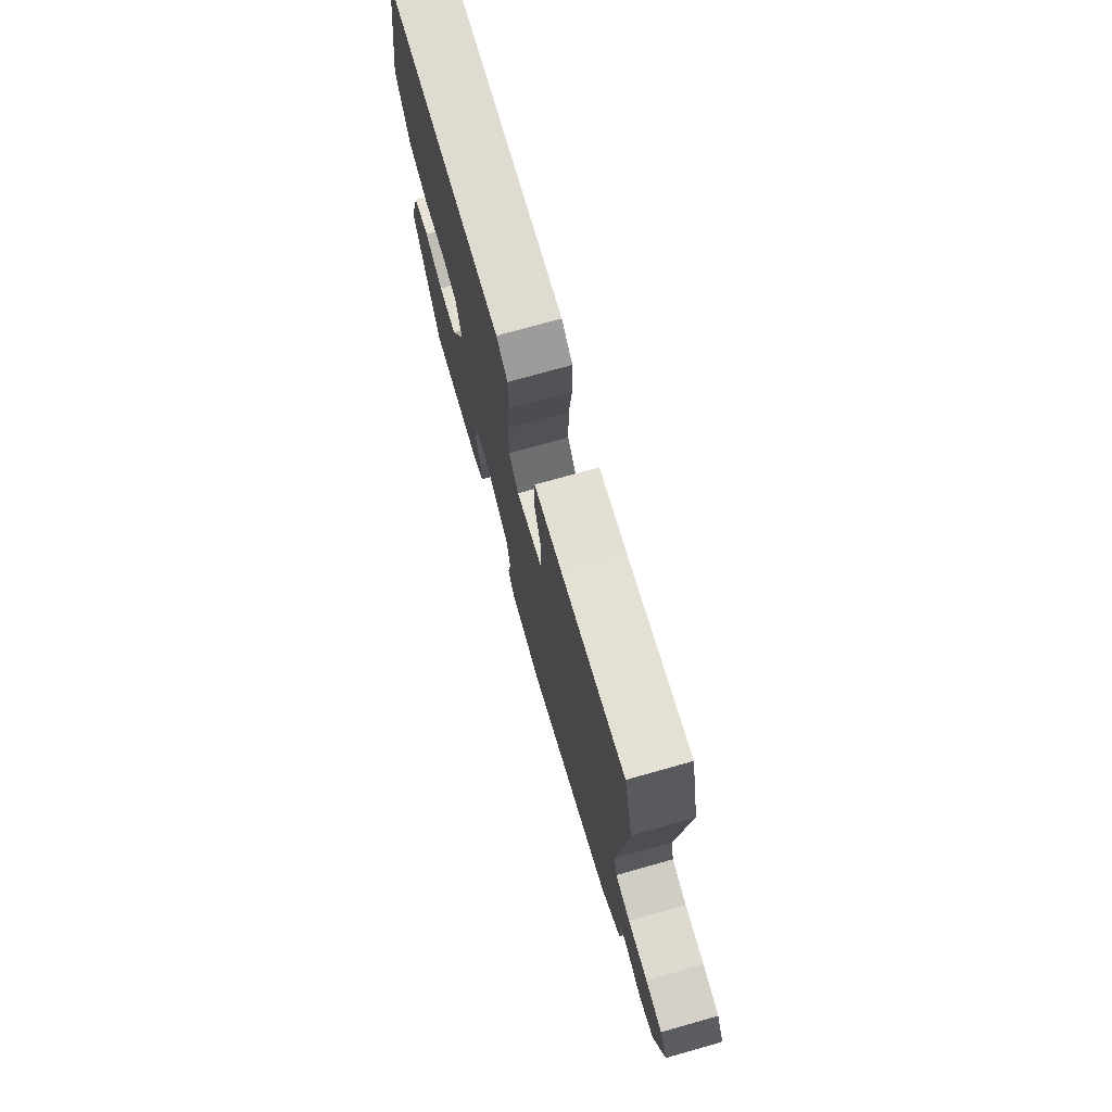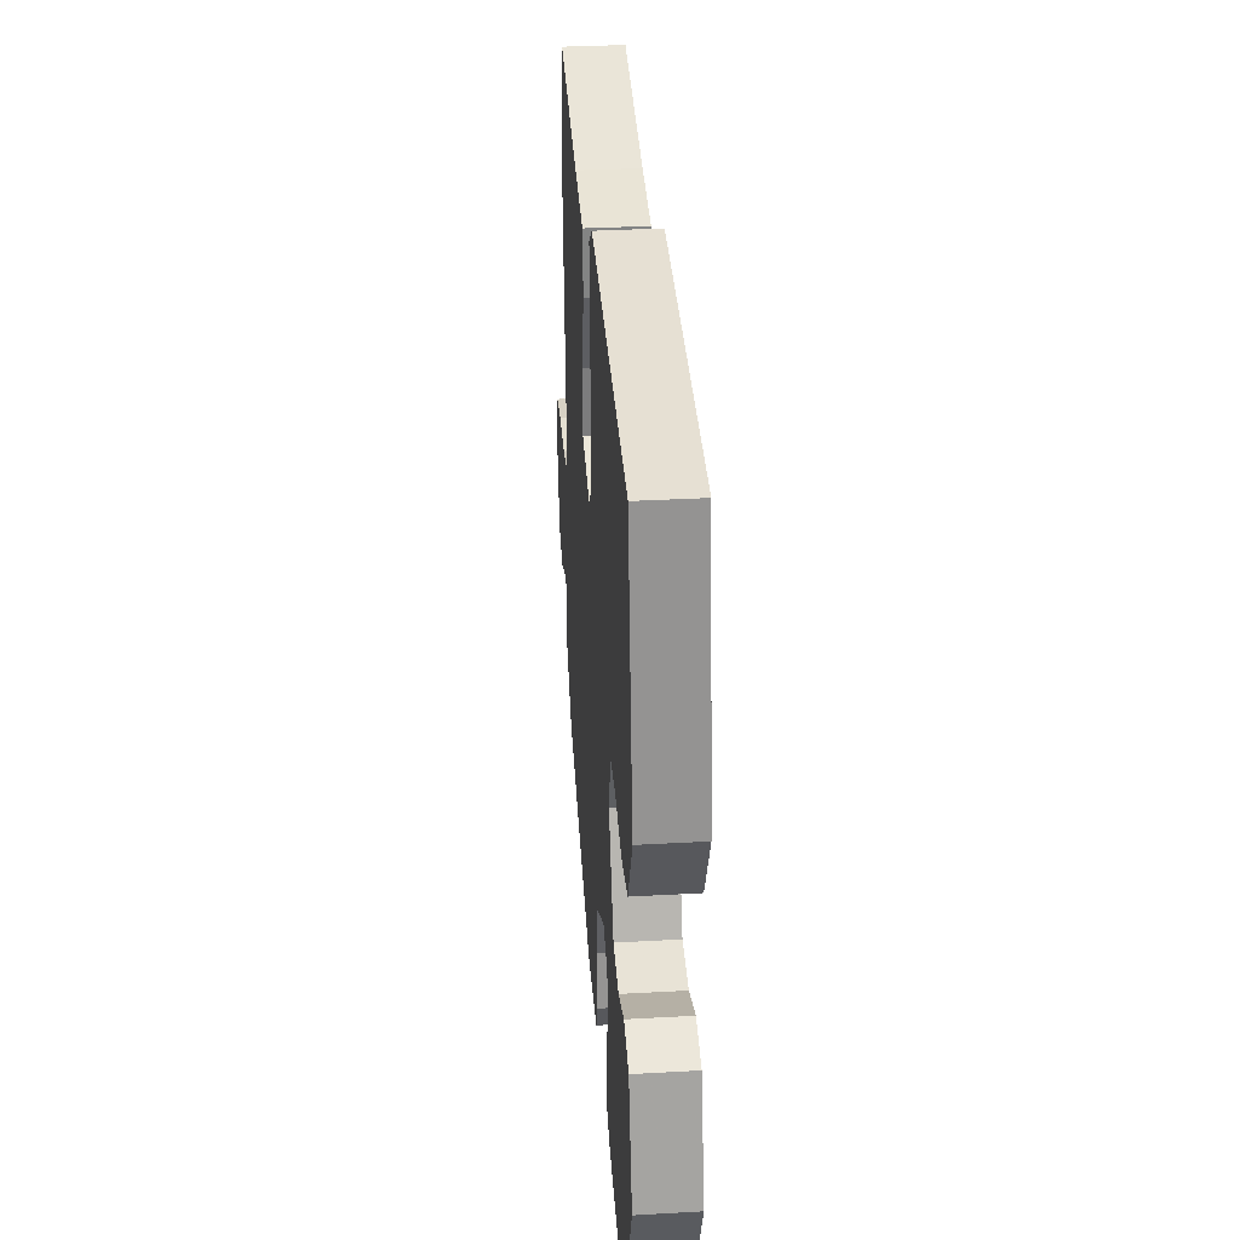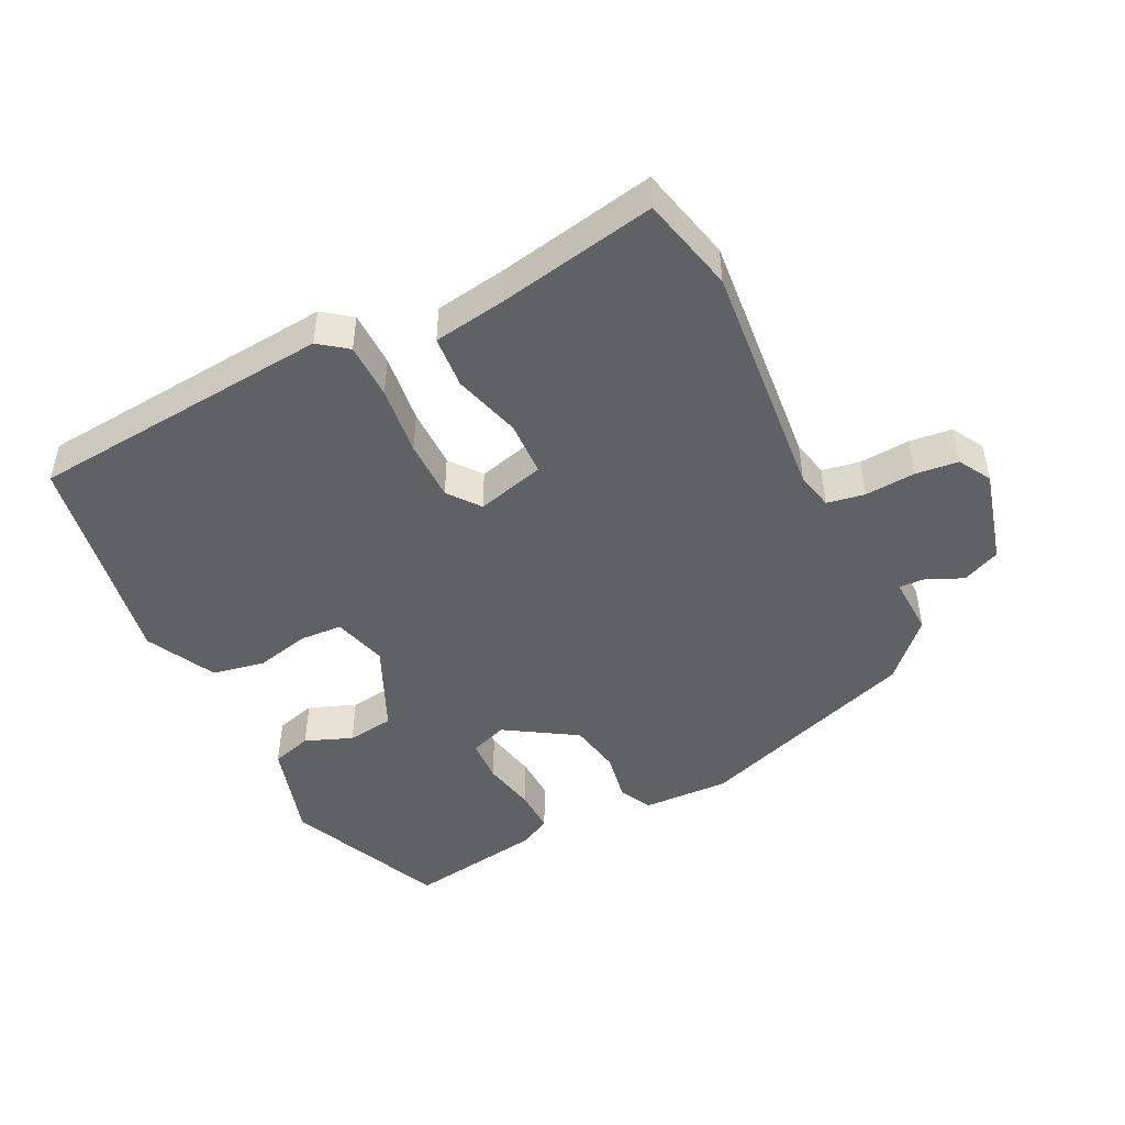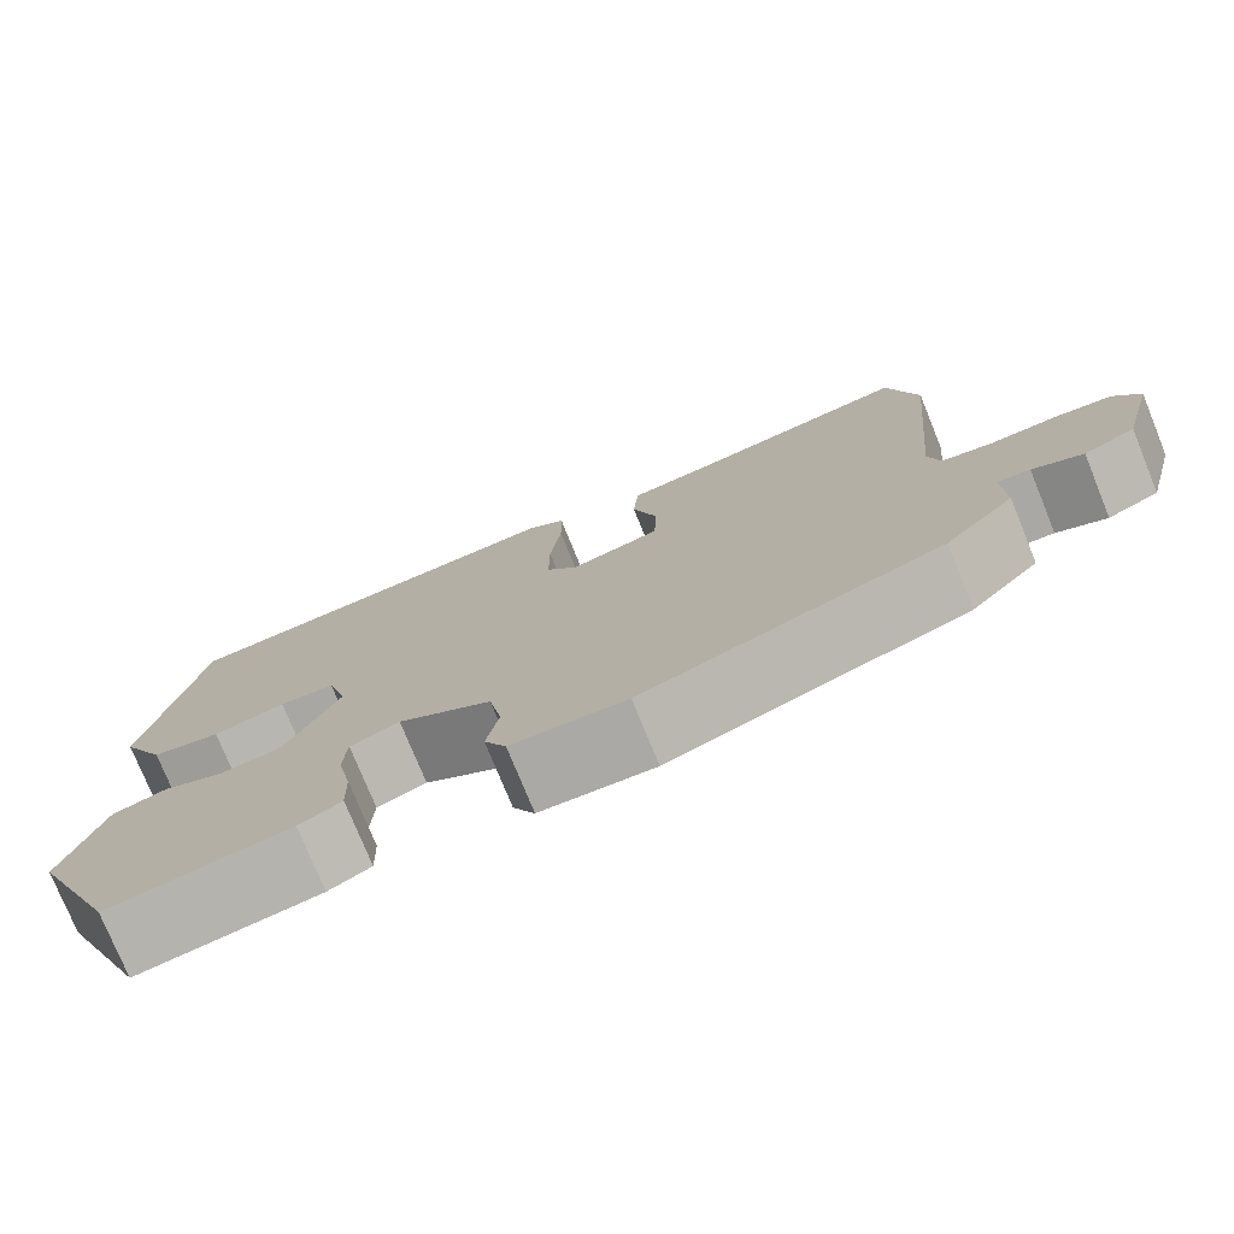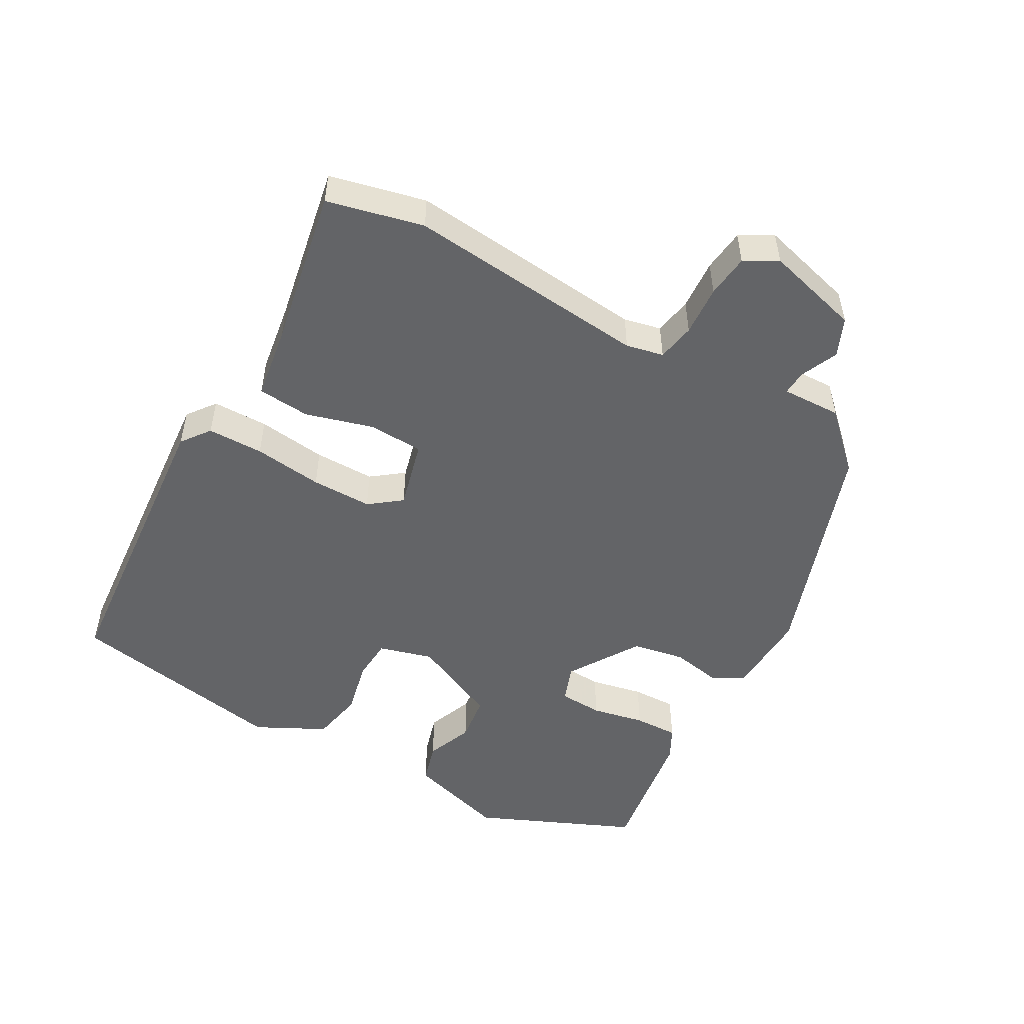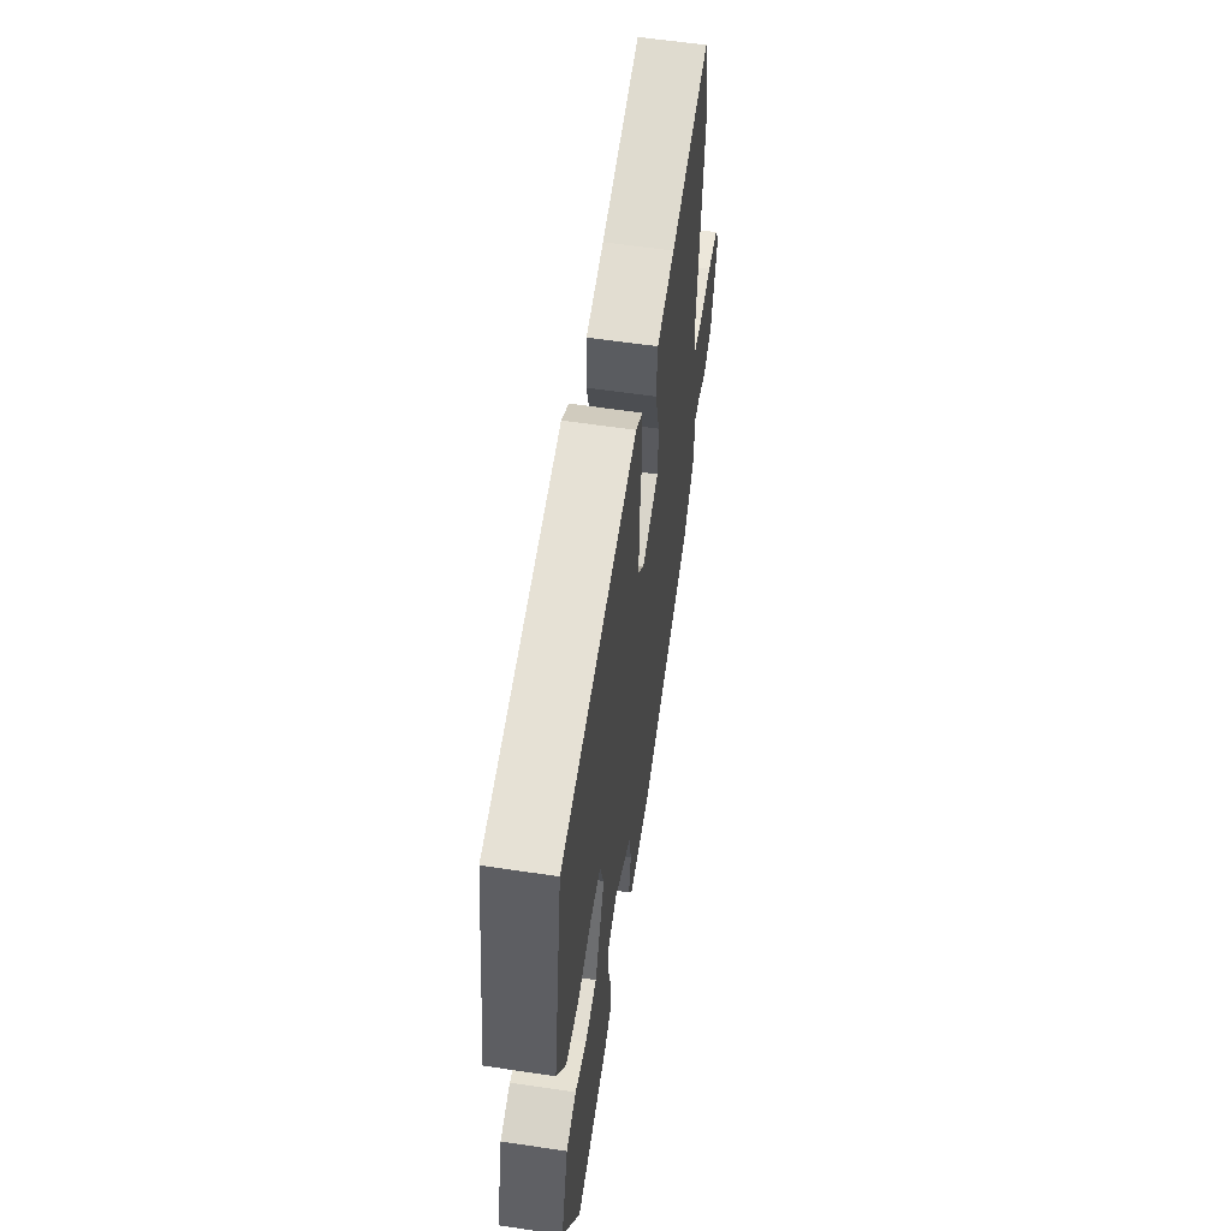
<metadata>
{"format":"obj","ext":"obj","renderer":"f3d","projection":"perspective","resolution":1024,"background":"white","views":[{"elev":74.2,"azim":74.3,"up":"+Z"},{"elev":33.6,"azim":-94.4,"up":"+Z"},{"elev":-47.4,"azim":26.5,"up":"+Y"},{"elev":-76.6,"azim":22.2,"up":"+Z"},{"elev":-51.2,"azim":60.6,"up":"+Y"},{"elev":59.5,"azim":-81.3,"up":"+Z"}]}
</metadata>
<code>
v 0.491 0.07 0.539
v 0.524 0.07 0.4
v 0.491 0.07 0.05
v 0.503 0.07 -0.004
v 0.558 0.07 -0.014
v 0.631 0.07 -0.009
v 0.693 0.07 -0.016
v 0.72 0.07 -0.063
v 0.683 0.07 -0.201
v 0.628 0.07 -0.225
v 0.574 0.07 -0.201
v 0.538 0.07 -0.199
v 0.541 0.07 -0.285
v 0.466 0.07 -0.363
v 0.142 0.07 -0.474
v 0.017 0.07 -0.469
v -0.007 0.07 -0.422
v 0.006 0.07 -0.351
v -0.008 0.07 -0.275
v -0.111 0.07 -0.21
v -0.165 0.07 -0.23
v -0.168 0.07 -0.293
v -0.152 0.07 -0.37
v -0.15 0.07 -0.434
v -0.196 0.07 -0.458
v -0.393 0.07 -0.488
v -0.493 0.07 -0.259
v -0.45 0.07 -0.115
v -0.391 0.07 -0.098
v -0.323 0.07 -0.125
v -0.255 0.07 -0.116
v -0.197 0.07 0.011
v -0.219 0.07 0.089
v -0.28 0.07 0.093
v -0.359 0.07 0.075
v -0.435 0.07 0.09
v -0.486 0.07 0.19
v -0.429 0.07 0.51
v 0.011 0.07 0.547
v 0.052 0.07 0.516
v 0.053 0.07 0.435
v 0.041 0.07 0.335
v 0.041 0.07 0.247
v 0.076 0.07 0.201
v 0.175 0.07 0.227
v 0.178 0.07 0.307
v 0.15 0.07 0.404
v 0.156 0.07 0.48
v 0.261 0.07 0.496
v 0.491 0 0.539
v 0.524 0 0.4
v 0.491 0 0.05
v 0.503 0 -0.004
v 0.558 0 -0.014
v 0.631 0 -0.009
v 0.693 0 -0.016
v 0.72 0 -0.063
v 0.683 0 -0.201
v 0.628 0 -0.225
v 0.574 0 -0.201
v 0.538 0 -0.199
v 0.541 0 -0.285
v 0.466 0 -0.363
v 0.142 0 -0.474
v 0.017 0 -0.469
v -0.007 0 -0.422
v 0.006 0 -0.351
v -0.008 0 -0.275
v -0.111 0 -0.21
v -0.165 0 -0.23
v -0.168 0 -0.293
v -0.152 0 -0.37
v -0.15 0 -0.434
v -0.196 0 -0.458
v -0.393 0 -0.488
v -0.493 0 -0.259
v -0.45 0 -0.115
v -0.391 0 -0.098
v -0.323 0 -0.125
v -0.255 0 -0.116
v -0.197 0 0.011
v -0.219 0 0.089
v -0.28 0 0.093
v -0.359 0 0.075
v -0.435 0 0.09
v -0.486 0 0.19
v -0.429 0 0.51
v 0.011 0 0.547
v 0.052 0 0.516
v 0.053 0 0.435
v 0.041 0 0.335
v 0.041 0 0.247
v 0.076 0 0.201
v 0.175 0 0.227
v 0.178 0 0.307
v 0.15 0 0.404
v 0.156 0 0.48
v 0.261 0 0.496
f 46 47 48 49
f 45 46 49 1
f 39 40 41 42
f 39 42 43
f 38 39 43
f 37 38 43 44
f 34 35 36 37
f 33 34 37 44
f 27 28 29 30
f 27 30 31
f 26 27 31
f 25 26 31 32
f 22 23 24 25
f 21 22 25 32
f 15 16 17 18
f 15 18 19
f 12 13 14 15
f 12 15 19
f 8 9 10 11
f 8 11 12
f 5 6 7 8
f 4 5 8 12
f 3 4 12 19
f 45 1 2 3
f 32 33 44 45
f 20 21 32 45
f 3 19 20 45
f 98 97 96 95
f 50 98 95 94
f 91 90 89 88
f 92 91 88
f 92 88 87
f 93 92 87 86
f 86 85 84 83
f 93 86 83 82
f 79 78 77 76
f 80 79 76
f 80 76 75
f 81 80 75 74
f 74 73 72 71
f 81 74 71 70
f 67 66 65 64
f 68 67 64
f 64 63 62 61
f 68 64 61
f 60 59 58 57
f 61 60 57
f 57 56 55 54
f 61 57 54 53
f 68 61 53 52
f 52 51 50 94
f 94 93 82 81
f 94 81 70 69
f 94 69 68 52
f 1 50 51 2
f 2 51 52 3
f 3 52 53 4
f 4 53 54 5
f 5 54 55 6
f 6 55 56 7
f 7 56 57 8
f 8 57 58 9
f 9 58 59 10
f 10 59 60 11
f 11 60 61 12
f 12 61 62 13
f 13 62 63 14
f 14 63 64 15
f 15 64 65 16
f 16 65 66 17
f 17 66 67 18
f 18 67 68 19
f 19 68 69 20
f 20 69 70 21
f 21 70 71 22
f 22 71 72 23
f 23 72 73 24
f 24 73 74 25
f 25 74 75 26
f 26 75 76 27
f 27 76 77 28
f 28 77 78 29
f 29 78 79 30
f 30 79 80 31
f 31 80 81 32
f 32 81 82 33
f 33 82 83 34
f 34 83 84 35
f 35 84 85 36
f 36 85 86 37
f 37 86 87 38
f 38 87 88 39
f 39 88 89 40
f 40 89 90 41
f 41 90 91 42
f 42 91 92 43
f 43 92 93 44
f 44 93 94 45
f 45 94 95 46
f 46 95 96 47
f 47 96 97 48
f 48 97 98 49
f 49 98 50 1

</code>
